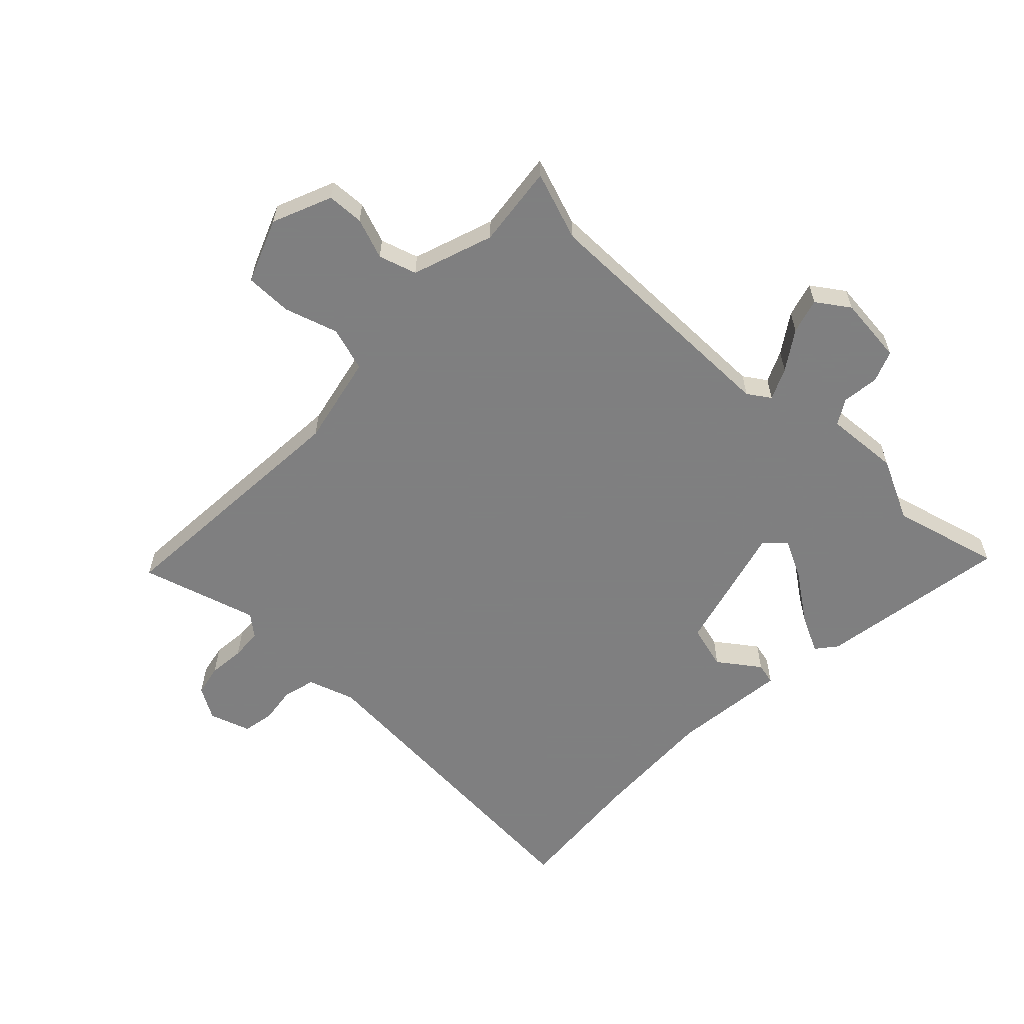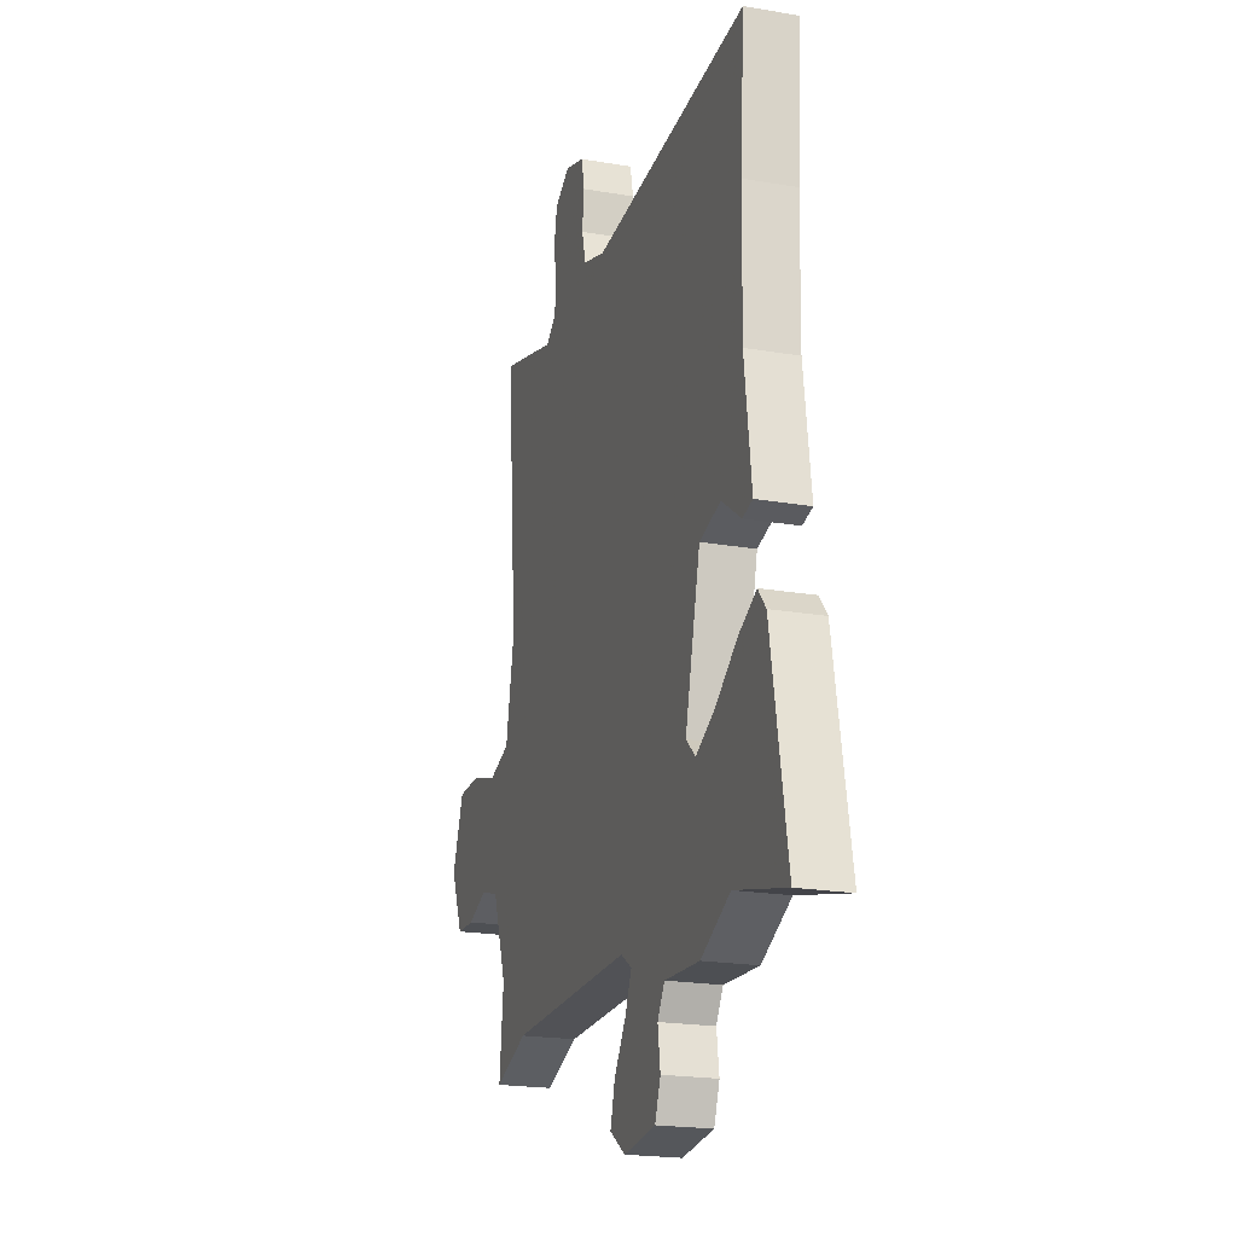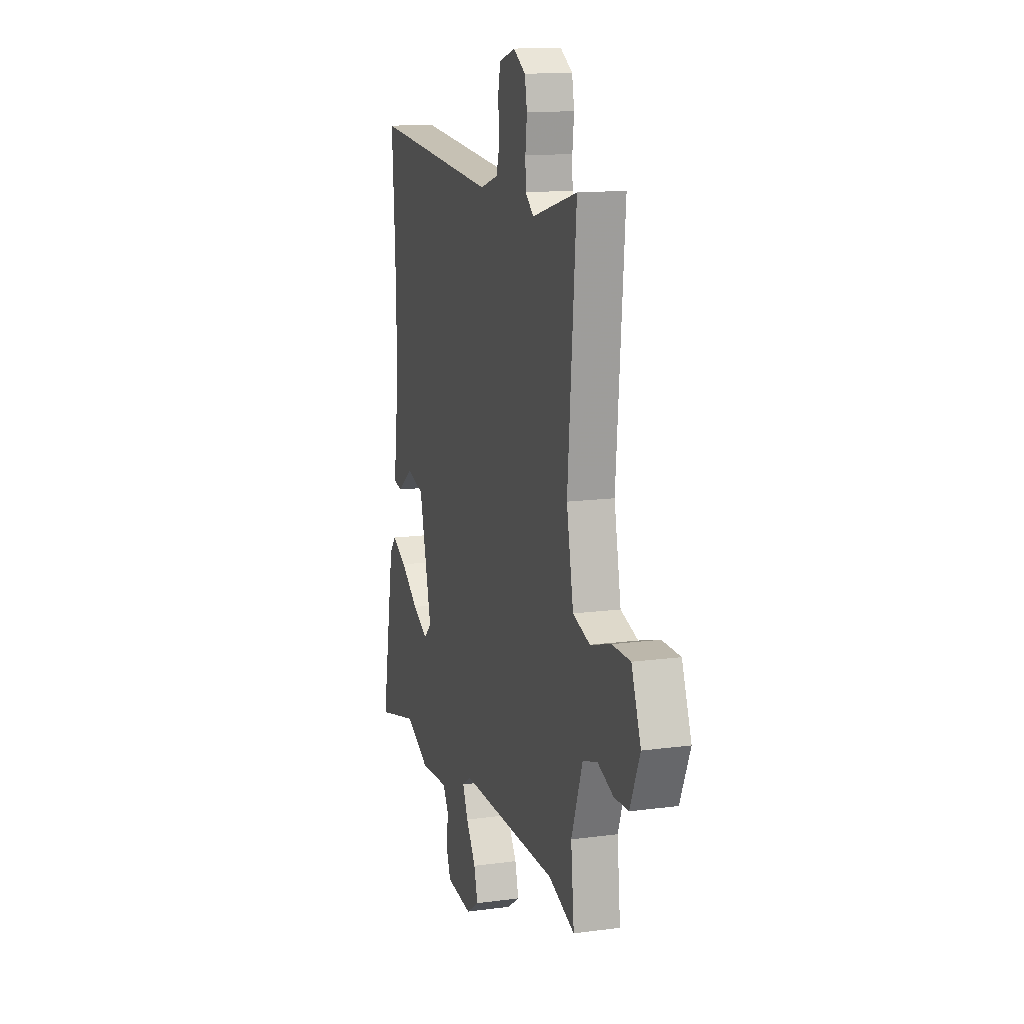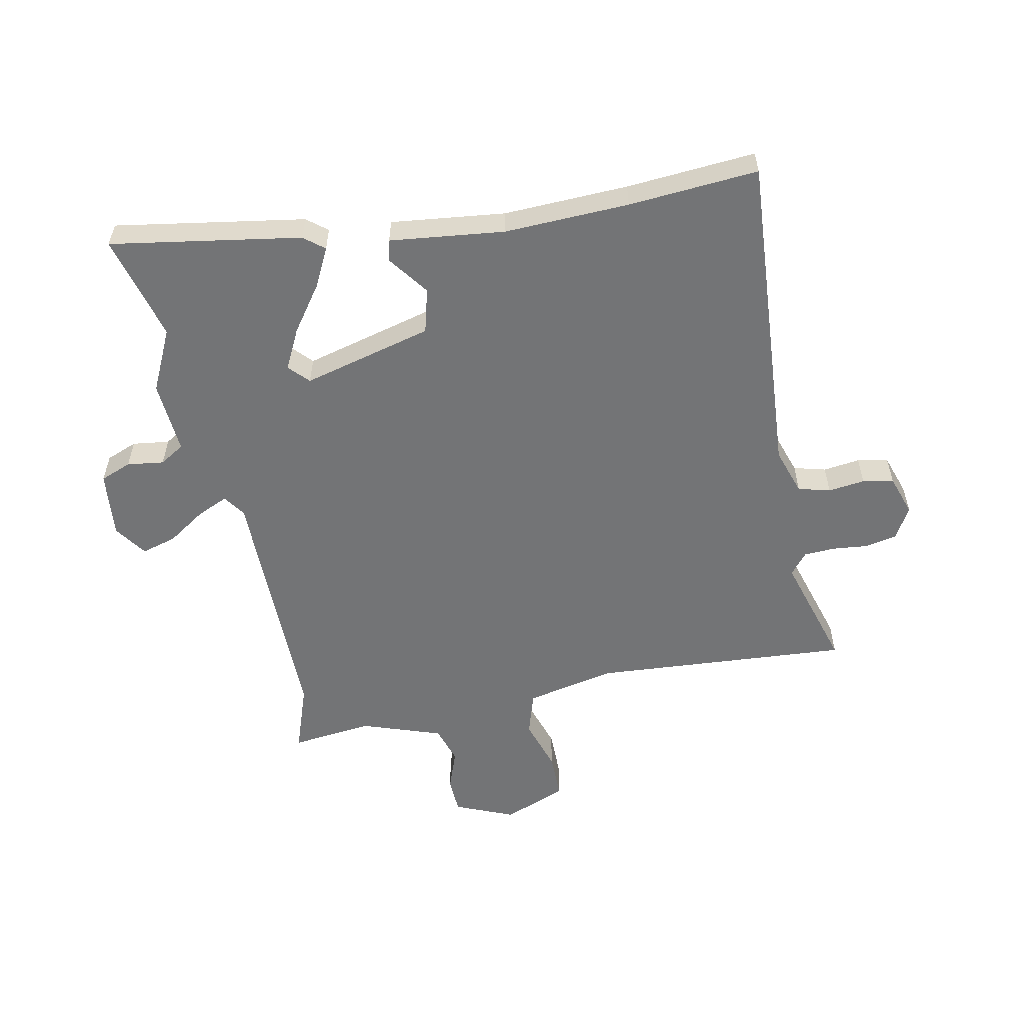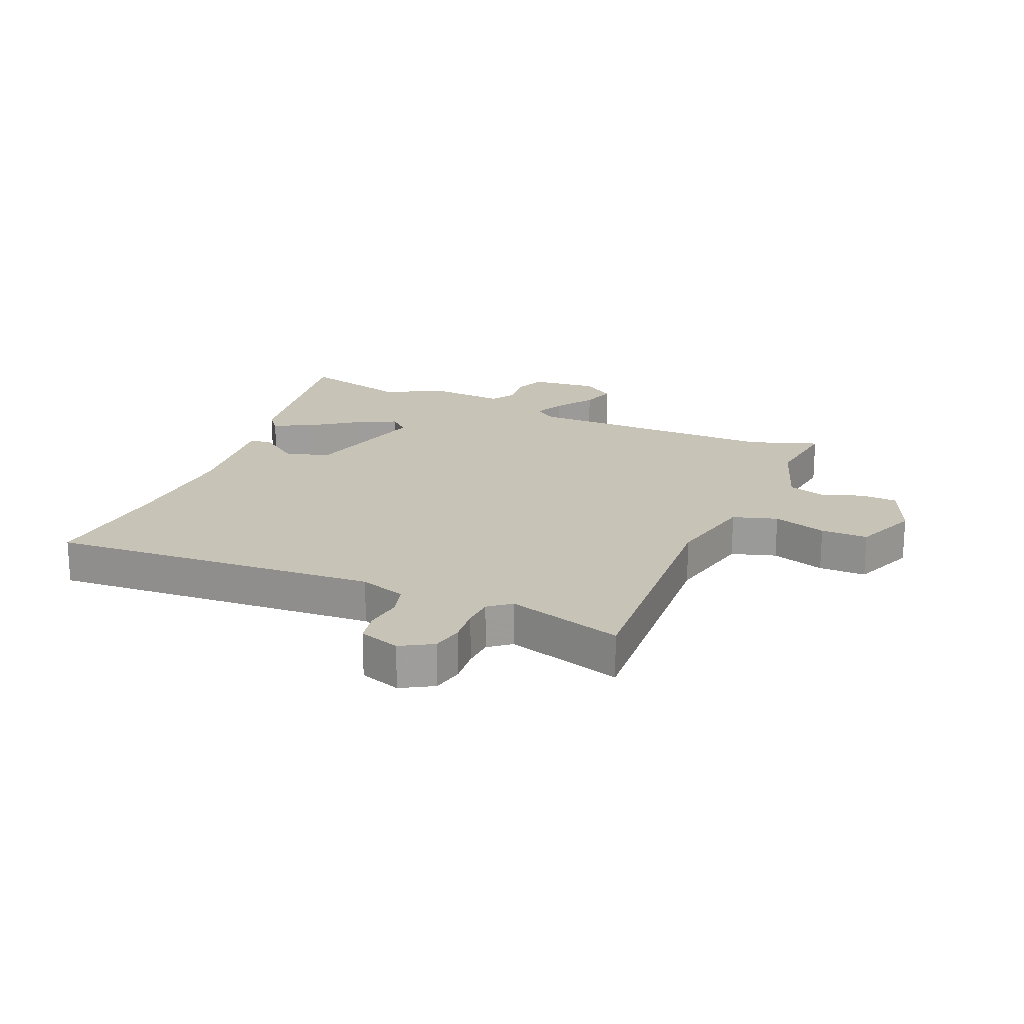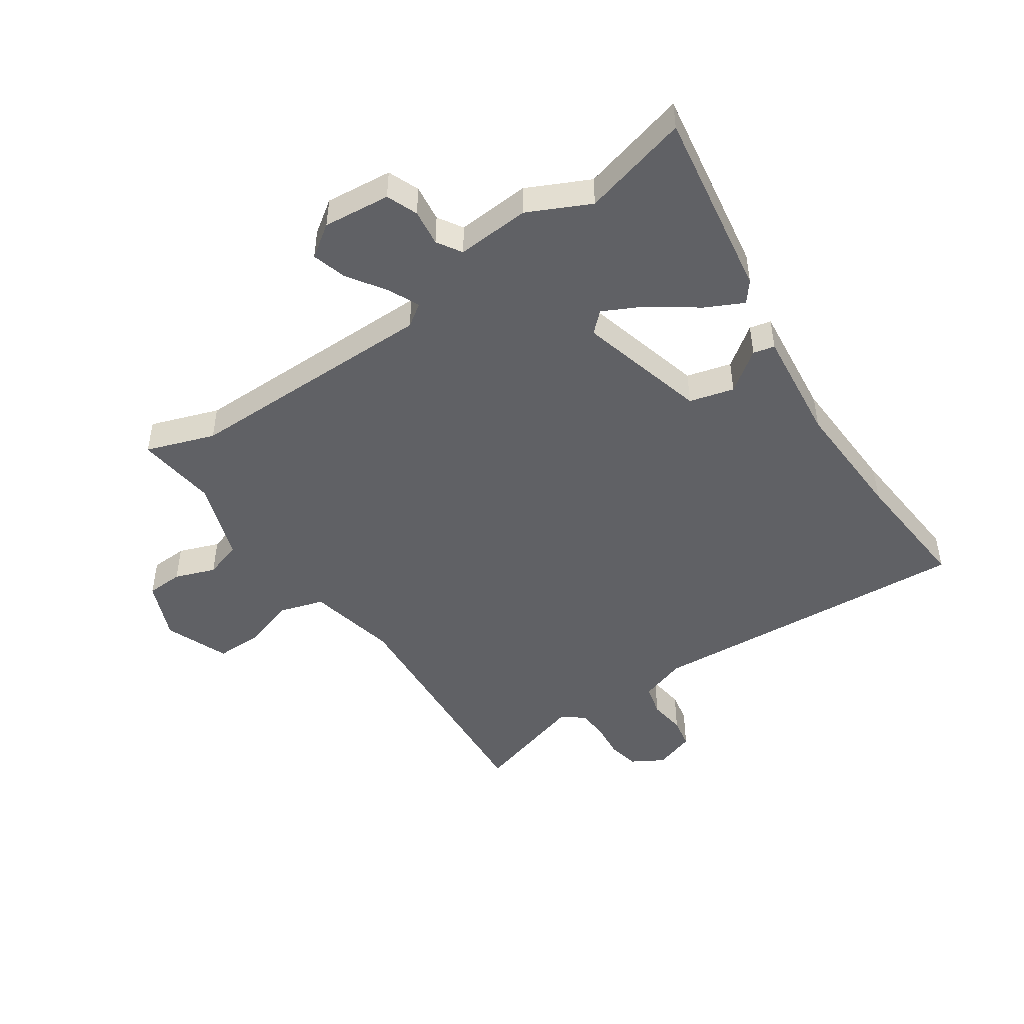
<metadata>
{"format":"obj","ext":"obj","renderer":"f3d","projection":"perspective","resolution":1024,"background":"white","views":[{"elev":-59.9,"azim":136.9,"up":"+Y"},{"elev":-20.6,"azim":-107.4,"up":"+Z"},{"elev":13.8,"azim":73.2,"up":"+Z"},{"elev":-56.2,"azim":-77.8,"up":"+Y"},{"elev":19.7,"azim":24.1,"up":"+Y"},{"elev":-47.5,"azim":-144.8,"up":"+Y"}]}
</metadata>
<code>
v -0.49 0.07 0.339
v -0.504 0.07 0.558
v 0.049 0.07 0.512
v 0.128 0.07 0.537
v 0.143 0.07 0.591
v 0.136 0.07 0.653
v 0.147 0.07 0.705
v 0.216 0.07 0.727
v 0.269 0.07 0.695
v 0.279 0.07 0.642
v 0.272 0.07 0.581
v 0.274 0.07 0.529
v 0.31 0.07 0.499
v 0.506 0.07 0.554
v 0.47 0.07 0.122
v 0.5 0.07 -0.031
v 0.574 0.07 -0.055
v 0.664 0.07 -0.028
v 0.743 0.07 -0.029
v 0.784 0.07 -0.137
v 0.741 0.07 -0.236
v 0.679 0.07 -0.238
v 0.611 0.07 -0.212
v 0.547 0.07 -0.231
v 0.498 0.07 -0.366
v 0.512 0.07 -0.504
v 0.397 0.07 -0.462
v -0.033 0.07 -0.457
v -0.071 0.07 -0.482
v -0.048 0.07 -0.535
v -0.006 0.07 -0.6
v 0.01 0.07 -0.659
v -0.045 0.07 -0.696
v -0.158 0.07 -0.683
v -0.178 0.07 -0.63
v -0.169 0.07 -0.568
v -0.194 0.07 -0.526
v -0.318 0.07 -0.533
v -0.422 0.07 -0.481
v -0.603 0.07 -0.526
v -0.546 0.07 -0.206
v -0.518 0.07 -0.172
v -0.454 0.07 -0.205
v -0.377 0.07 -0.262
v -0.31 0.07 -0.297
v -0.276 0.07 -0.266
v -0.33 0.07 -0.046
v -0.405 0.07 -0.025
v -0.474 0.07 -0.074
v -0.51 0.07 -0.065
v -0.485 0.07 0.128
v -0.49 0 0.339
v -0.504 0 0.558
v 0.049 0 0.512
v 0.128 0 0.537
v 0.143 0 0.591
v 0.136 0 0.653
v 0.147 0 0.705
v 0.216 0 0.727
v 0.269 0 0.695
v 0.279 0 0.642
v 0.272 0 0.581
v 0.274 0 0.529
v 0.31 0 0.499
v 0.506 0 0.554
v 0.47 0 0.122
v 0.5 0 -0.031
v 0.574 0 -0.055
v 0.664 0 -0.028
v 0.743 0 -0.029
v 0.784 0 -0.137
v 0.741 0 -0.236
v 0.679 0 -0.238
v 0.611 0 -0.212
v 0.547 0 -0.231
v 0.498 0 -0.366
v 0.512 0 -0.504
v 0.397 0 -0.462
v -0.033 0 -0.457
v -0.071 0 -0.482
v -0.048 0 -0.535
v -0.006 0 -0.6
v 0.01 0 -0.659
v -0.045 0 -0.696
v -0.158 0 -0.683
v -0.178 0 -0.63
v -0.169 0 -0.568
v -0.194 0 -0.526
v -0.318 0 -0.533
v -0.422 0 -0.481
v -0.603 0 -0.526
v -0.546 0 -0.206
v -0.518 0 -0.172
v -0.454 0 -0.205
v -0.377 0 -0.262
v -0.31 0 -0.297
v -0.276 0 -0.266
v -0.33 0 -0.046
v -0.405 0 -0.025
v -0.474 0 -0.074
v -0.51 0 -0.065
v -0.485 0 0.128
f 48 49 50 51
f 47 48 51 1
f 42 43 44
f 41 42 44
f 40 41 44
f 39 40 44
f 39 44 45
f 38 39 45
f 37 38 45
f 36 37 45 46
f 34 35 36
f 33 34 36
f 32 33 36
f 31 32 36
f 30 31 36
f 36 46 47
f 30 36 47
f 29 30 47
f 25 26 27
f 24 25 27 28
f 21 22 23
f 20 21 23
f 19 20 23
f 18 19 23
f 17 18 23
f 16 17 23 24
f 13 14 15
f 12 13 15 16
f 9 10 11
f 8 9 11
f 7 8 11
f 6 7 11
f 5 6 11
f 4 5 11 12
f 16 24 28
f 12 16 28
f 4 12 28
f 3 4 28
f 28 29 47
f 3 28 47
f 2 3 47
f 1 2 47
f 102 101 100 99
f 52 102 99 98
f 95 94 93
f 95 93 92
f 95 92 91
f 95 91 90
f 96 95 90
f 96 90 89
f 96 89 88
f 97 96 88 87
f 87 86 85
f 87 85 84
f 87 84 83
f 87 83 82
f 87 82 81
f 98 97 87
f 98 87 81
f 98 81 80
f 78 77 76
f 79 78 76 75
f 74 73 72
f 74 72 71
f 74 71 70
f 74 70 69
f 74 69 68
f 75 74 68 67
f 66 65 64
f 67 66 64 63
f 62 61 60
f 62 60 59
f 62 59 58
f 62 58 57
f 62 57 56
f 63 62 56 55
f 79 75 67
f 79 67 63
f 79 63 55
f 79 55 54
f 98 80 79
f 98 79 54
f 98 54 53
f 98 53 52
f 1 52 53 2
f 2 53 54 3
f 3 54 55 4
f 4 55 56 5
f 5 56 57 6
f 6 57 58 7
f 7 58 59 8
f 8 59 60 9
f 9 60 61 10
f 10 61 62 11
f 11 62 63 12
f 12 63 64 13
f 13 64 65 14
f 14 65 66 15
f 15 66 67 16
f 16 67 68 17
f 17 68 69 18
f 18 69 70 19
f 19 70 71 20
f 20 71 72 21
f 21 72 73 22
f 22 73 74 23
f 23 74 75 24
f 24 75 76 25
f 25 76 77 26
f 26 77 78 27
f 27 78 79 28
f 28 79 80 29
f 29 80 81 30
f 30 81 82 31
f 31 82 83 32
f 32 83 84 33
f 33 84 85 34
f 34 85 86 35
f 35 86 87 36
f 36 87 88 37
f 37 88 89 38
f 38 89 90 39
f 39 90 91 40
f 40 91 92 41
f 41 92 93 42
f 42 93 94 43
f 43 94 95 44
f 44 95 96 45
f 45 96 97 46
f 46 97 98 47
f 47 98 99 48
f 48 99 100 49
f 49 100 101 50
f 50 101 102 51
f 51 102 52 1

</code>
